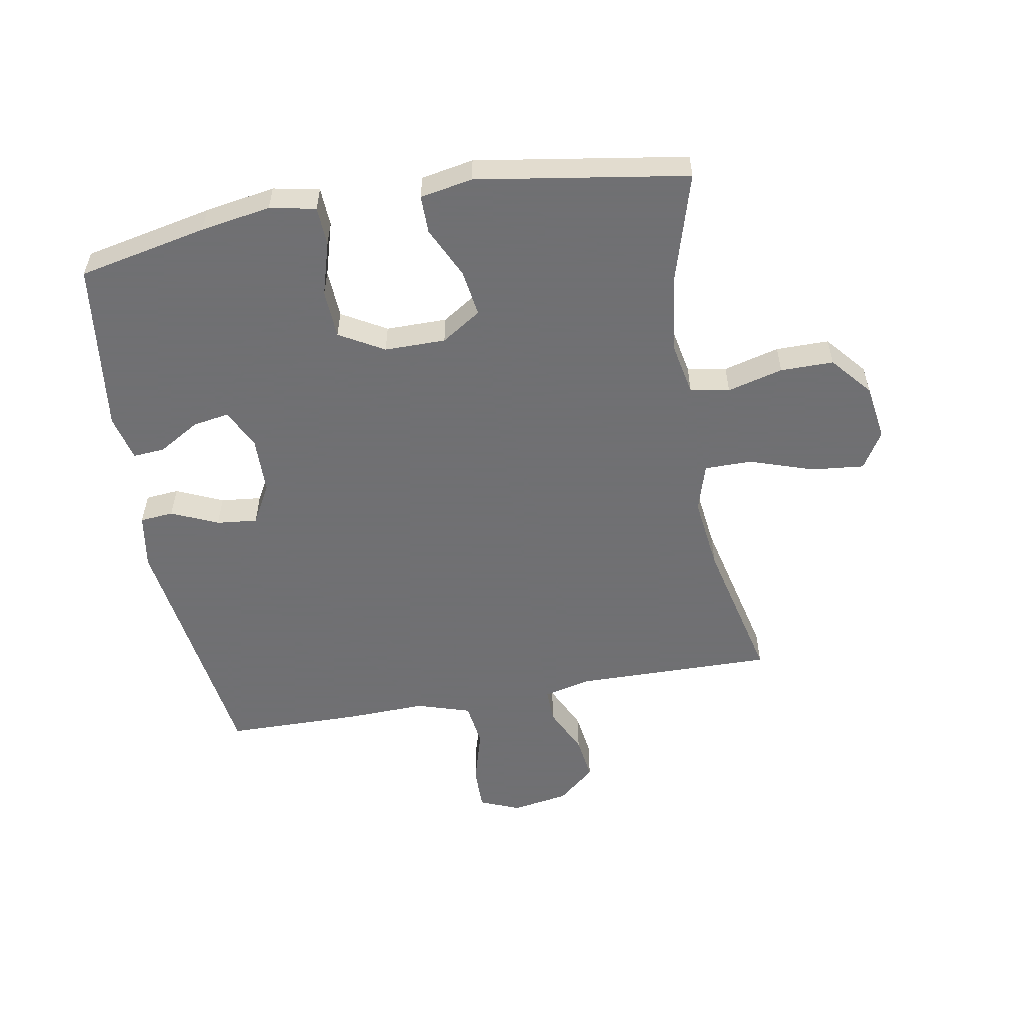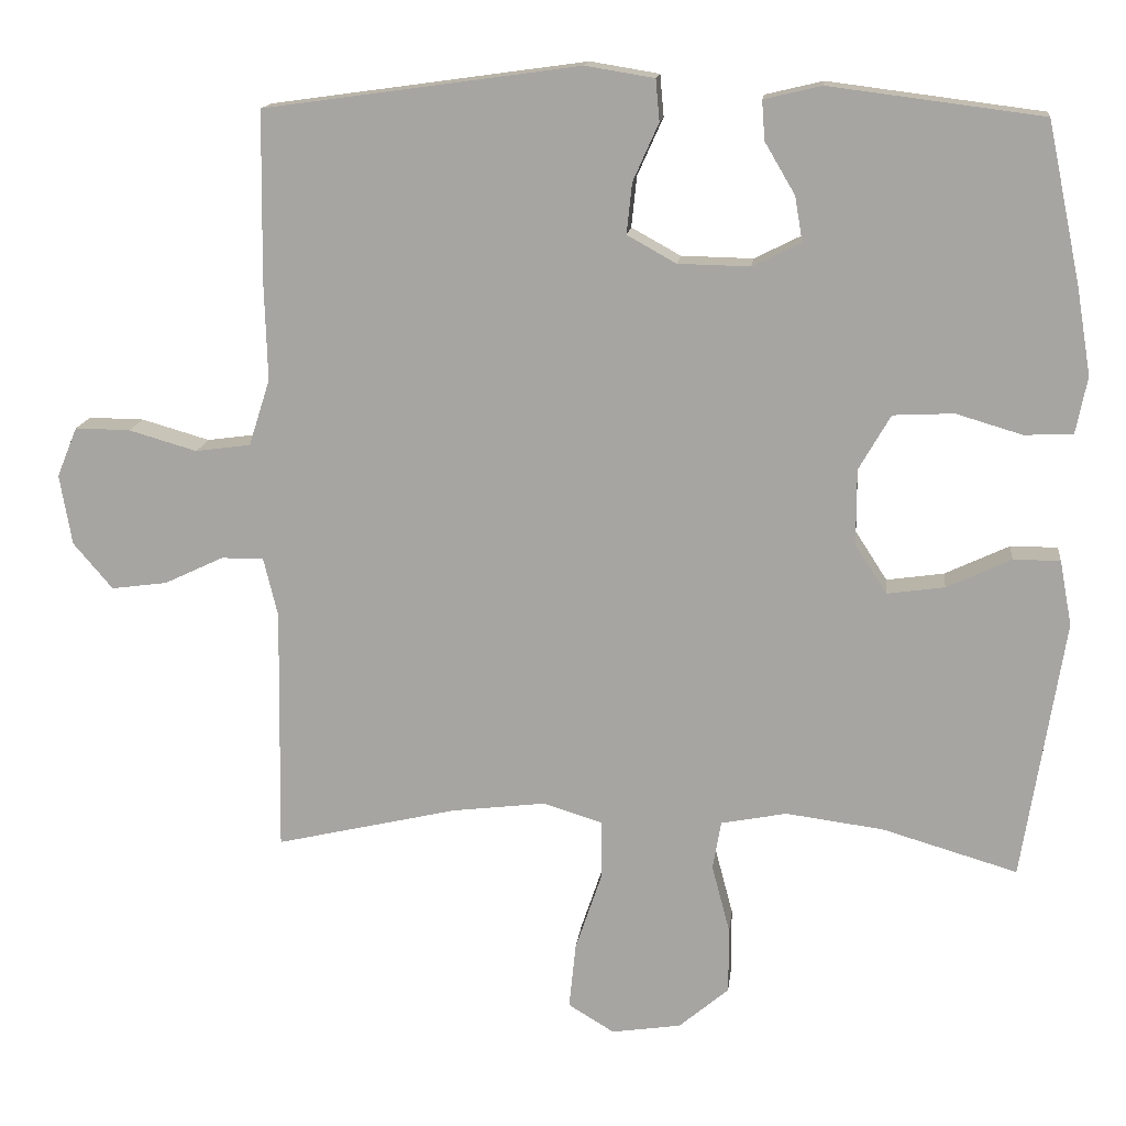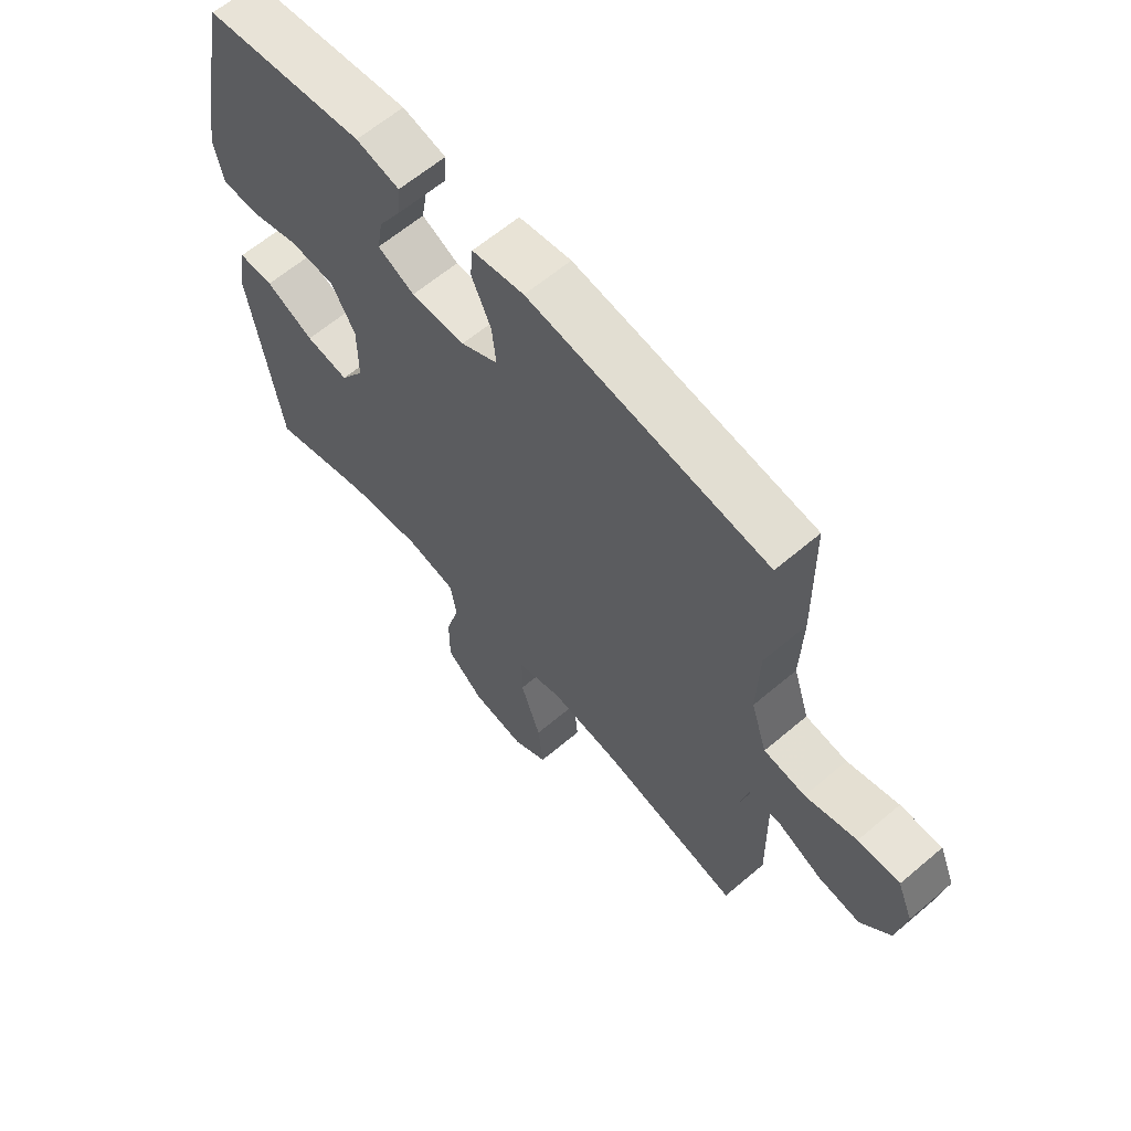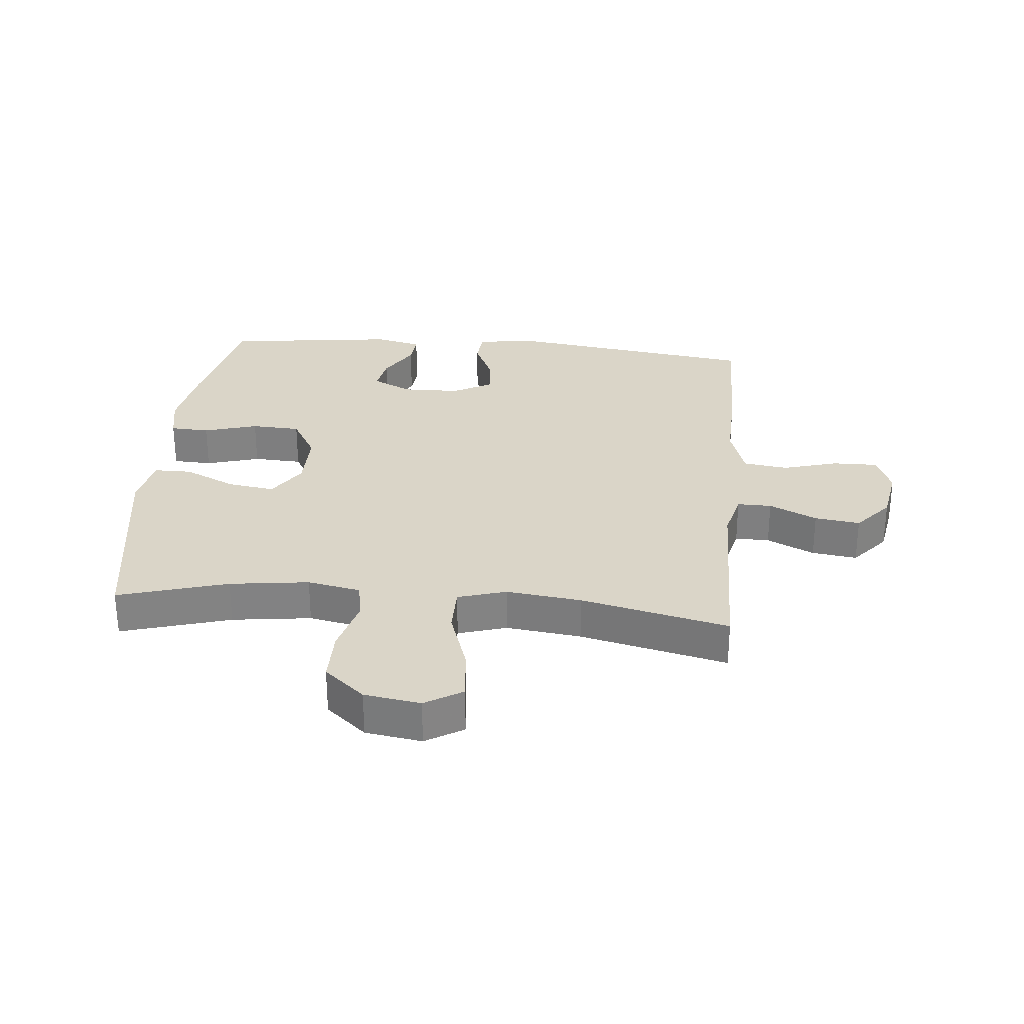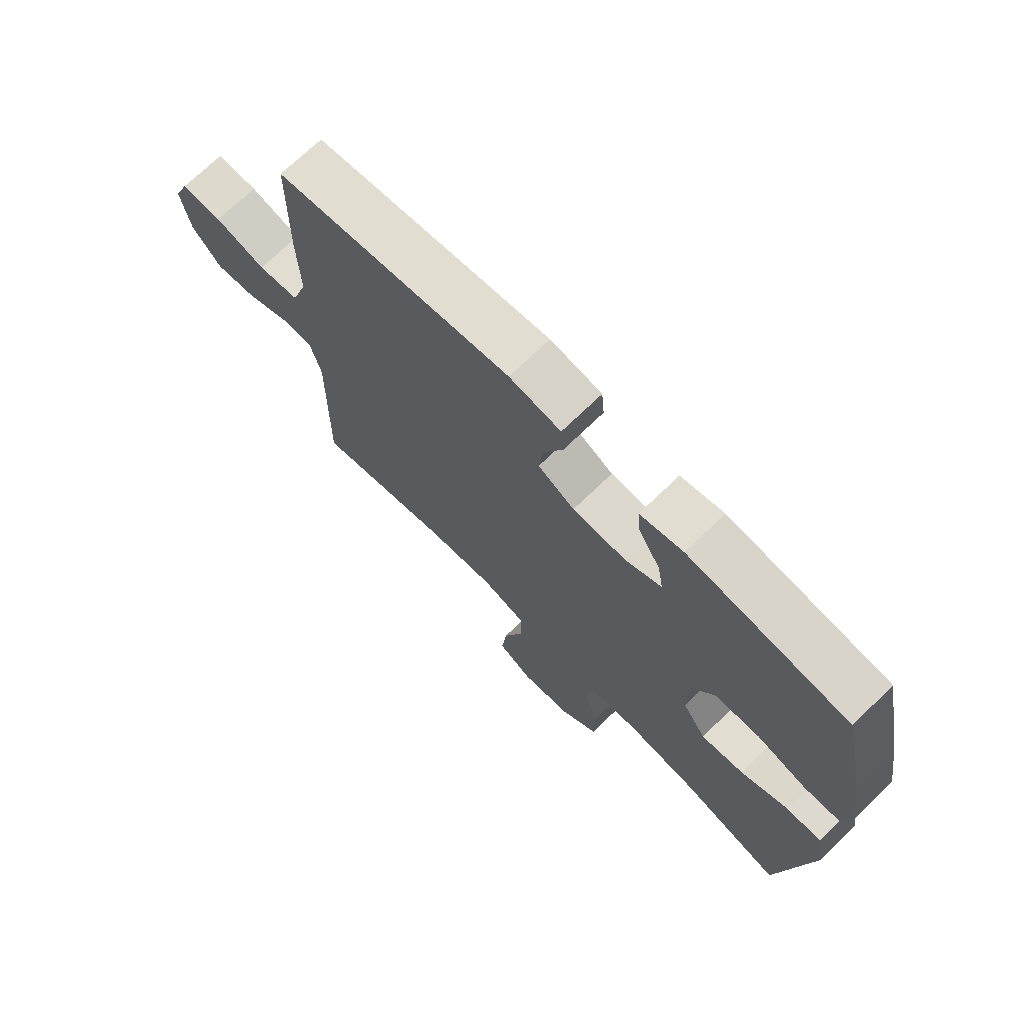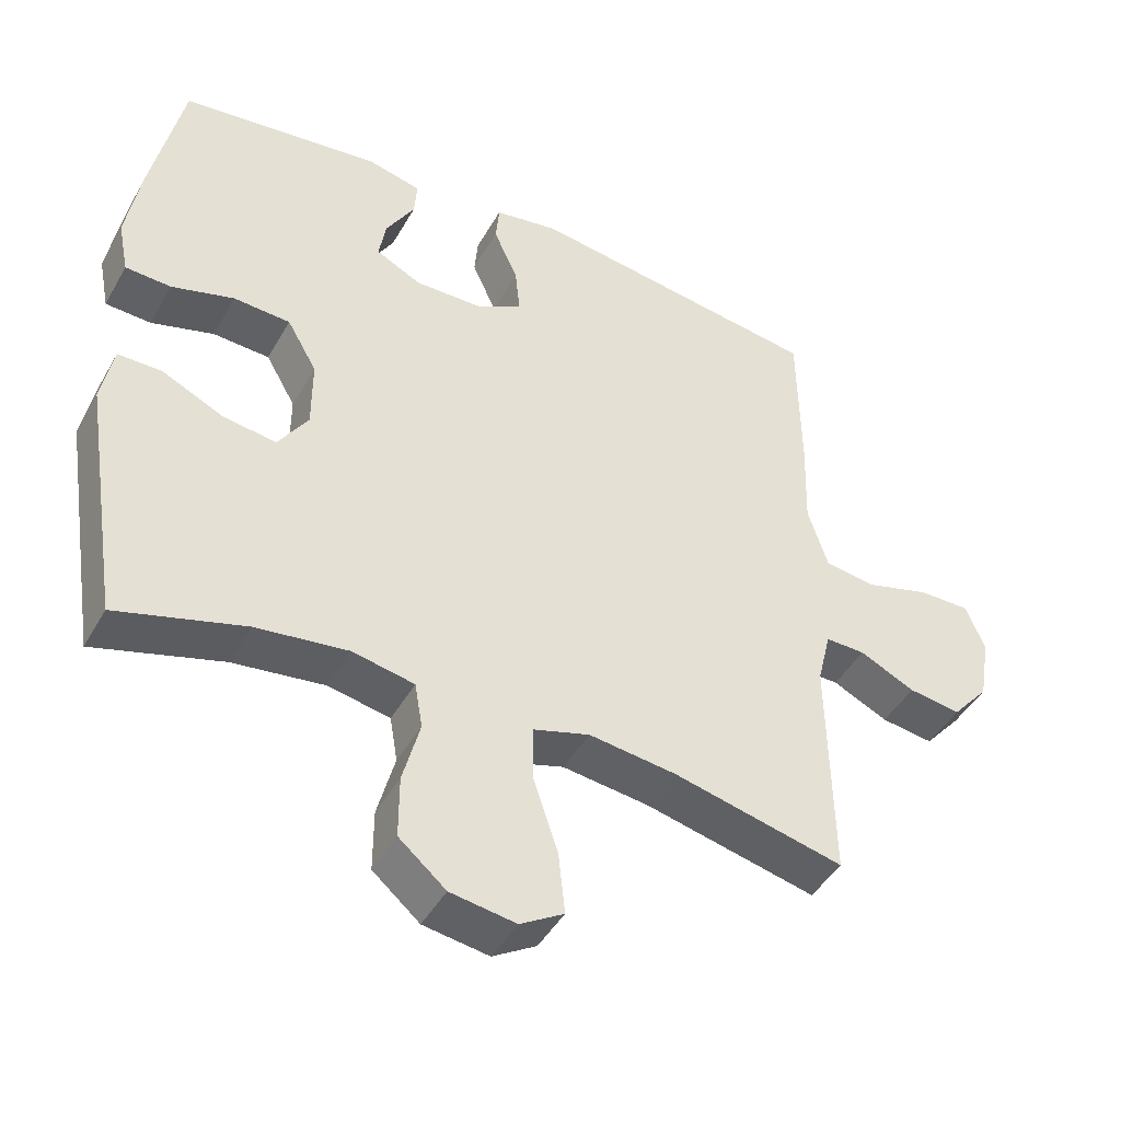
<metadata>
{"format":"obj","ext":"obj","renderer":"f3d","projection":"perspective","resolution":1024,"background":"white","views":[{"elev":-55.0,"azim":100.1,"up":"+Y"},{"elev":14.8,"azim":6.5,"up":"+Z"},{"elev":62.7,"azim":-130.7,"up":"+Z"},{"elev":29.3,"azim":-174.6,"up":"+Y"},{"elev":71.6,"azim":45.9,"up":"+Z"},{"elev":-45.0,"azim":152.0,"up":"+Z"}]}
</metadata>
<code>
v 0.5 0.07 0.5
v 0.544 0.07 0.289
v 0.563 0.07 0.174
v 0.548 0.07 0.099
v 0.484 0.07 0.096
v 0.396 0.07 0.122
v 0.316 0.07 0.118
v 0.274 0.07 0.045
v 0.274 0.07 -0.055
v 0.316 0.07 -0.12
v 0.392 0.07 -0.109
v 0.477 0.07 -0.069
v 0.539 0.07 -0.069
v 0.555 0.07 -0.155
v 0.5 0.07 -0.5
v 0.321 0.07 -0.447
v 0.192 0.07 -0.43
v 0.105 0.07 -0.447
v 0.094 0.07 -0.511
v 0.118 0.07 -0.602
v 0.118 0.07 -0.689
v 0.052 0.07 -0.745
v -0.04 0.07 -0.759
v -0.101 0.07 -0.722
v -0.092 0.07 -0.635
v -0.057 0.07 -0.531
v -0.057 0.07 -0.453
v -0.136 0.07 -0.429
v -0.259 0.07 -0.444
v -0.5 0.07 -0.5
v -0.495 0.07 -0.175
v -0.514 0.07 -0.097
v -0.57 0.07 -0.098
v -0.648 0.07 -0.135
v -0.722 0.07 -0.145
v -0.774 0.07 -0.084
v -0.79 0.07 0.009
v -0.763 0.07 0.075
v -0.69 0.07 0.074
v -0.6 0.07 0.048
v -0.527 0.07 0.058
v -0.499 0.07 0.146
v -0.503 0.07 0.276
v -0.5 0.07 0.5
v -0.083 0.07 0.558
v 0.008 0.07 0.543
v 0.013 0.07 0.488
v -0.021 0.07 0.412
v -0.028 0.07 0.345
v 0.037 0.07 0.309
v 0.132 0.07 0.307
v 0.196 0.07 0.339
v 0.186 0.07 0.398
v 0.146 0.07 0.466
v 0.142 0.07 0.518
v 0.218 0.07 0.536
v 0.5 0 0.5
v 0.544 0 0.289
v 0.563 0 0.174
v 0.548 0 0.099
v 0.484 0 0.096
v 0.396 0 0.122
v 0.316 0 0.118
v 0.274 0 0.045
v 0.274 0 -0.055
v 0.316 0 -0.12
v 0.392 0 -0.109
v 0.477 0 -0.069
v 0.539 0 -0.069
v 0.555 0 -0.155
v 0.5 0 -0.5
v 0.321 0 -0.447
v 0.192 0 -0.43
v 0.105 0 -0.447
v 0.094 0 -0.511
v 0.118 0 -0.602
v 0.118 0 -0.689
v 0.052 0 -0.745
v -0.04 0 -0.759
v -0.101 0 -0.722
v -0.092 0 -0.635
v -0.057 0 -0.531
v -0.057 0 -0.453
v -0.136 0 -0.429
v -0.259 0 -0.444
v -0.5 0 -0.5
v -0.495 0 -0.175
v -0.514 0 -0.097
v -0.57 0 -0.098
v -0.648 0 -0.135
v -0.722 0 -0.145
v -0.774 0 -0.084
v -0.79 0 0.009
v -0.763 0 0.075
v -0.69 0 0.074
v -0.6 0 0.048
v -0.527 0 0.058
v -0.499 0 0.146
v -0.503 0 0.276
v -0.5 0 0.5
v -0.083 0 0.558
v 0.008 0 0.543
v 0.013 0 0.488
v -0.021 0 0.412
v -0.028 0 0.345
v 0.037 0 0.309
v 0.132 0 0.307
v 0.196 0 0.339
v 0.186 0 0.398
v 0.146 0 0.466
v 0.142 0 0.518
v 0.218 0 0.536
f 4 5 6
f 3 4 6
f 2 3 6
f 1 2 6
f 56 1 6
f 55 56 6
f 54 55 6
f 53 54 6
f 52 53 6 7
f 51 52 7 8
f 50 51 8 9
f 49 50 9 10
f 46 47 48
f 45 46 48
f 44 45 48
f 43 44 48
f 42 43 48
f 41 42 48 49
f 38 39 40
f 37 38 40
f 36 37 40
f 35 36 40
f 34 35 40
f 33 34 40
f 32 33 40 41
f 41 49 10
f 32 41 10
f 31 32 10
f 24 25 26
f 23 24 26
f 22 23 26
f 21 22 26
f 20 21 26
f 19 20 26
f 18 19 26 27
f 17 18 27 28
f 14 15 16
f 13 14 16
f 12 13 16
f 11 12 16
f 10 11 16 17
f 29 30 31 10
f 10 17 28
f 10 28 29
f 62 61 60
f 62 60 59
f 62 59 58
f 62 58 57
f 62 57 112
f 62 112 111
f 62 111 110
f 62 110 109
f 63 62 109 108
f 64 63 108 107
f 65 64 107 106
f 66 65 106 105
f 104 103 102
f 104 102 101
f 104 101 100
f 104 100 99
f 104 99 98
f 105 104 98 97
f 96 95 94
f 96 94 93
f 96 93 92
f 96 92 91
f 96 91 90
f 96 90 89
f 97 96 89 88
f 66 105 97
f 66 97 88
f 66 88 87
f 82 81 80
f 82 80 79
f 82 79 78
f 82 78 77
f 82 77 76
f 82 76 75
f 83 82 75 74
f 84 83 74 73
f 72 71 70
f 72 70 69
f 72 69 68
f 72 68 67
f 73 72 67 66
f 66 87 86 85
f 84 73 66
f 85 84 66
f 1 57 58 2
f 2 58 59 3
f 3 59 60 4
f 4 60 61 5
f 5 61 62 6
f 6 62 63 7
f 7 63 64 8
f 8 64 65 9
f 9 65 66 10
f 10 66 67 11
f 11 67 68 12
f 12 68 69 13
f 13 69 70 14
f 14 70 71 15
f 15 71 72 16
f 16 72 73 17
f 17 73 74 18
f 18 74 75 19
f 19 75 76 20
f 20 76 77 21
f 21 77 78 22
f 22 78 79 23
f 23 79 80 24
f 24 80 81 25
f 25 81 82 26
f 26 82 83 27
f 27 83 84 28
f 28 84 85 29
f 29 85 86 30
f 30 86 87 31
f 31 87 88 32
f 32 88 89 33
f 33 89 90 34
f 34 90 91 35
f 35 91 92 36
f 36 92 93 37
f 37 93 94 38
f 38 94 95 39
f 39 95 96 40
f 40 96 97 41
f 41 97 98 42
f 42 98 99 43
f 43 99 100 44
f 44 100 101 45
f 45 101 102 46
f 46 102 103 47
f 47 103 104 48
f 48 104 105 49
f 49 105 106 50
f 50 106 107 51
f 51 107 108 52
f 52 108 109 53
f 53 109 110 54
f 54 110 111 55
f 55 111 112 56
f 56 112 57 1

</code>
